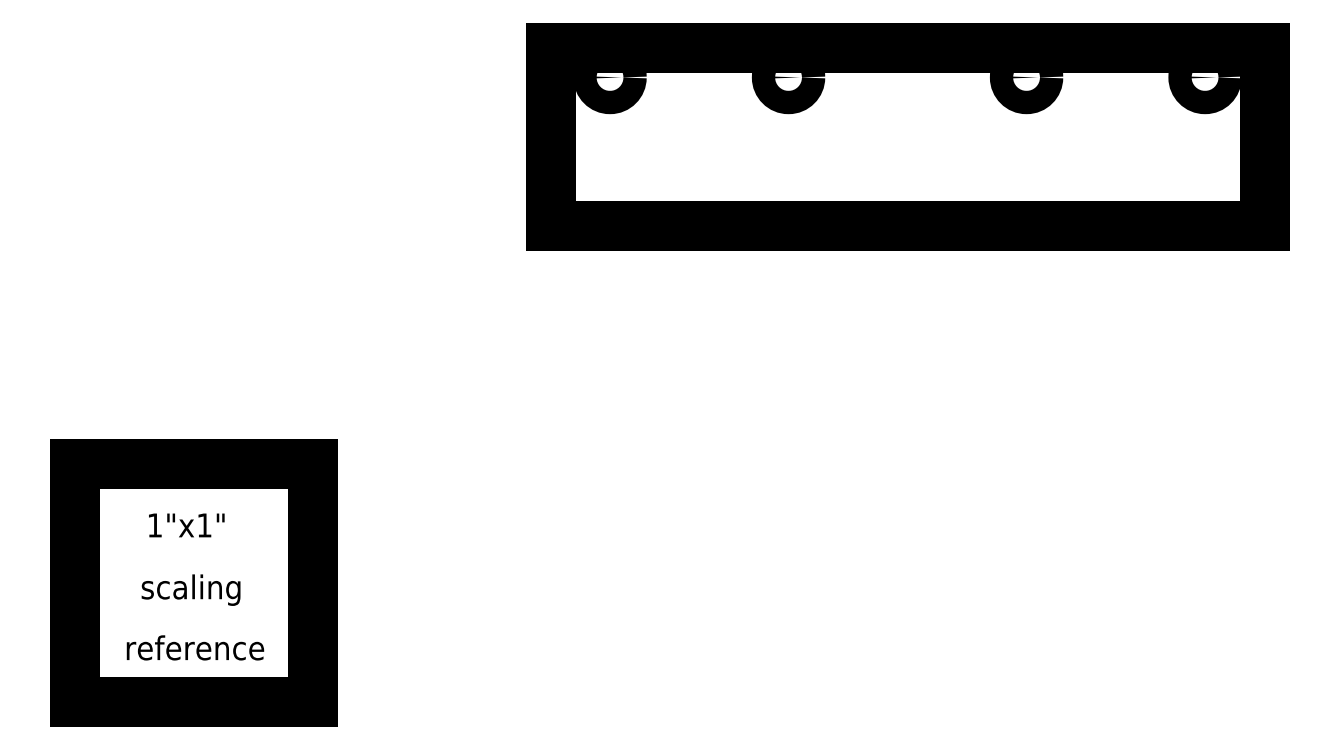
<metadata>
{"format":"dxf","ext":"dxf","renderer":"ezdxf+matplotlib","layout":"modelspace","background":"white","min_lineweight":24,"dpi":150}
</metadata>
<code>
0
SECTION
2
ENTITIES
0
LINE
8
0
10
2
20
2.75
30
0.05
11
2
21
2
31
0.05
0
LINE
8
0
10
2
20
2
30
0.05
11
5
21
2
31
0.05
0
LINE
8
0
10
5
20
2
30
0.05
11
5
21
2.75
31
0.05
0
LINE
8
0
10
5
20
2.75
30
0.05
11
2
21
2.75
31
0.05
0
CIRCLE
8
0
10
2.25
20
2.625
30
0
40
0.049
0
CIRCLE
8
0
10
3
20
2.625
30
0
40
0.049
0
CIRCLE
8
0
10
4
20
2.625
30
0
40
0.049
0
CIRCLE
8
0
10
4.75
20
2.625
30
0
40
0.049
0
LINE
8
0
10
-3.304e-07
20
1
30
0
11
-3.304e-07
21
-3.004e-08
31
0
0
LINE
8
0
10
-3.304e-07
20
1
30
0
11
1
21
1
31
0
0
LINE
8
0
10
1
20
-3.004e-08
30
0
11
1
21
1
31
0
0
LINE
8
0
10
-3.304e-07
20
-3.004e-08
30
0
11
1
21
-3.004e-08
31
0
0
TEXT
8
0
40
0.1
72
0
10
0.2992
20
0.6929
30
0
1
1"x1"
50
0
0
TEXT
8
0
40
0.1
72
0
10
0.2756
20
0.4331
30
0
1
scaling
50
0
0
TEXT
8
0
40
0.1
72
0
10
0.2087
20
0.1772
30
0
1
reference
50
0
0
ENDSEC
0
EOF

</code>
